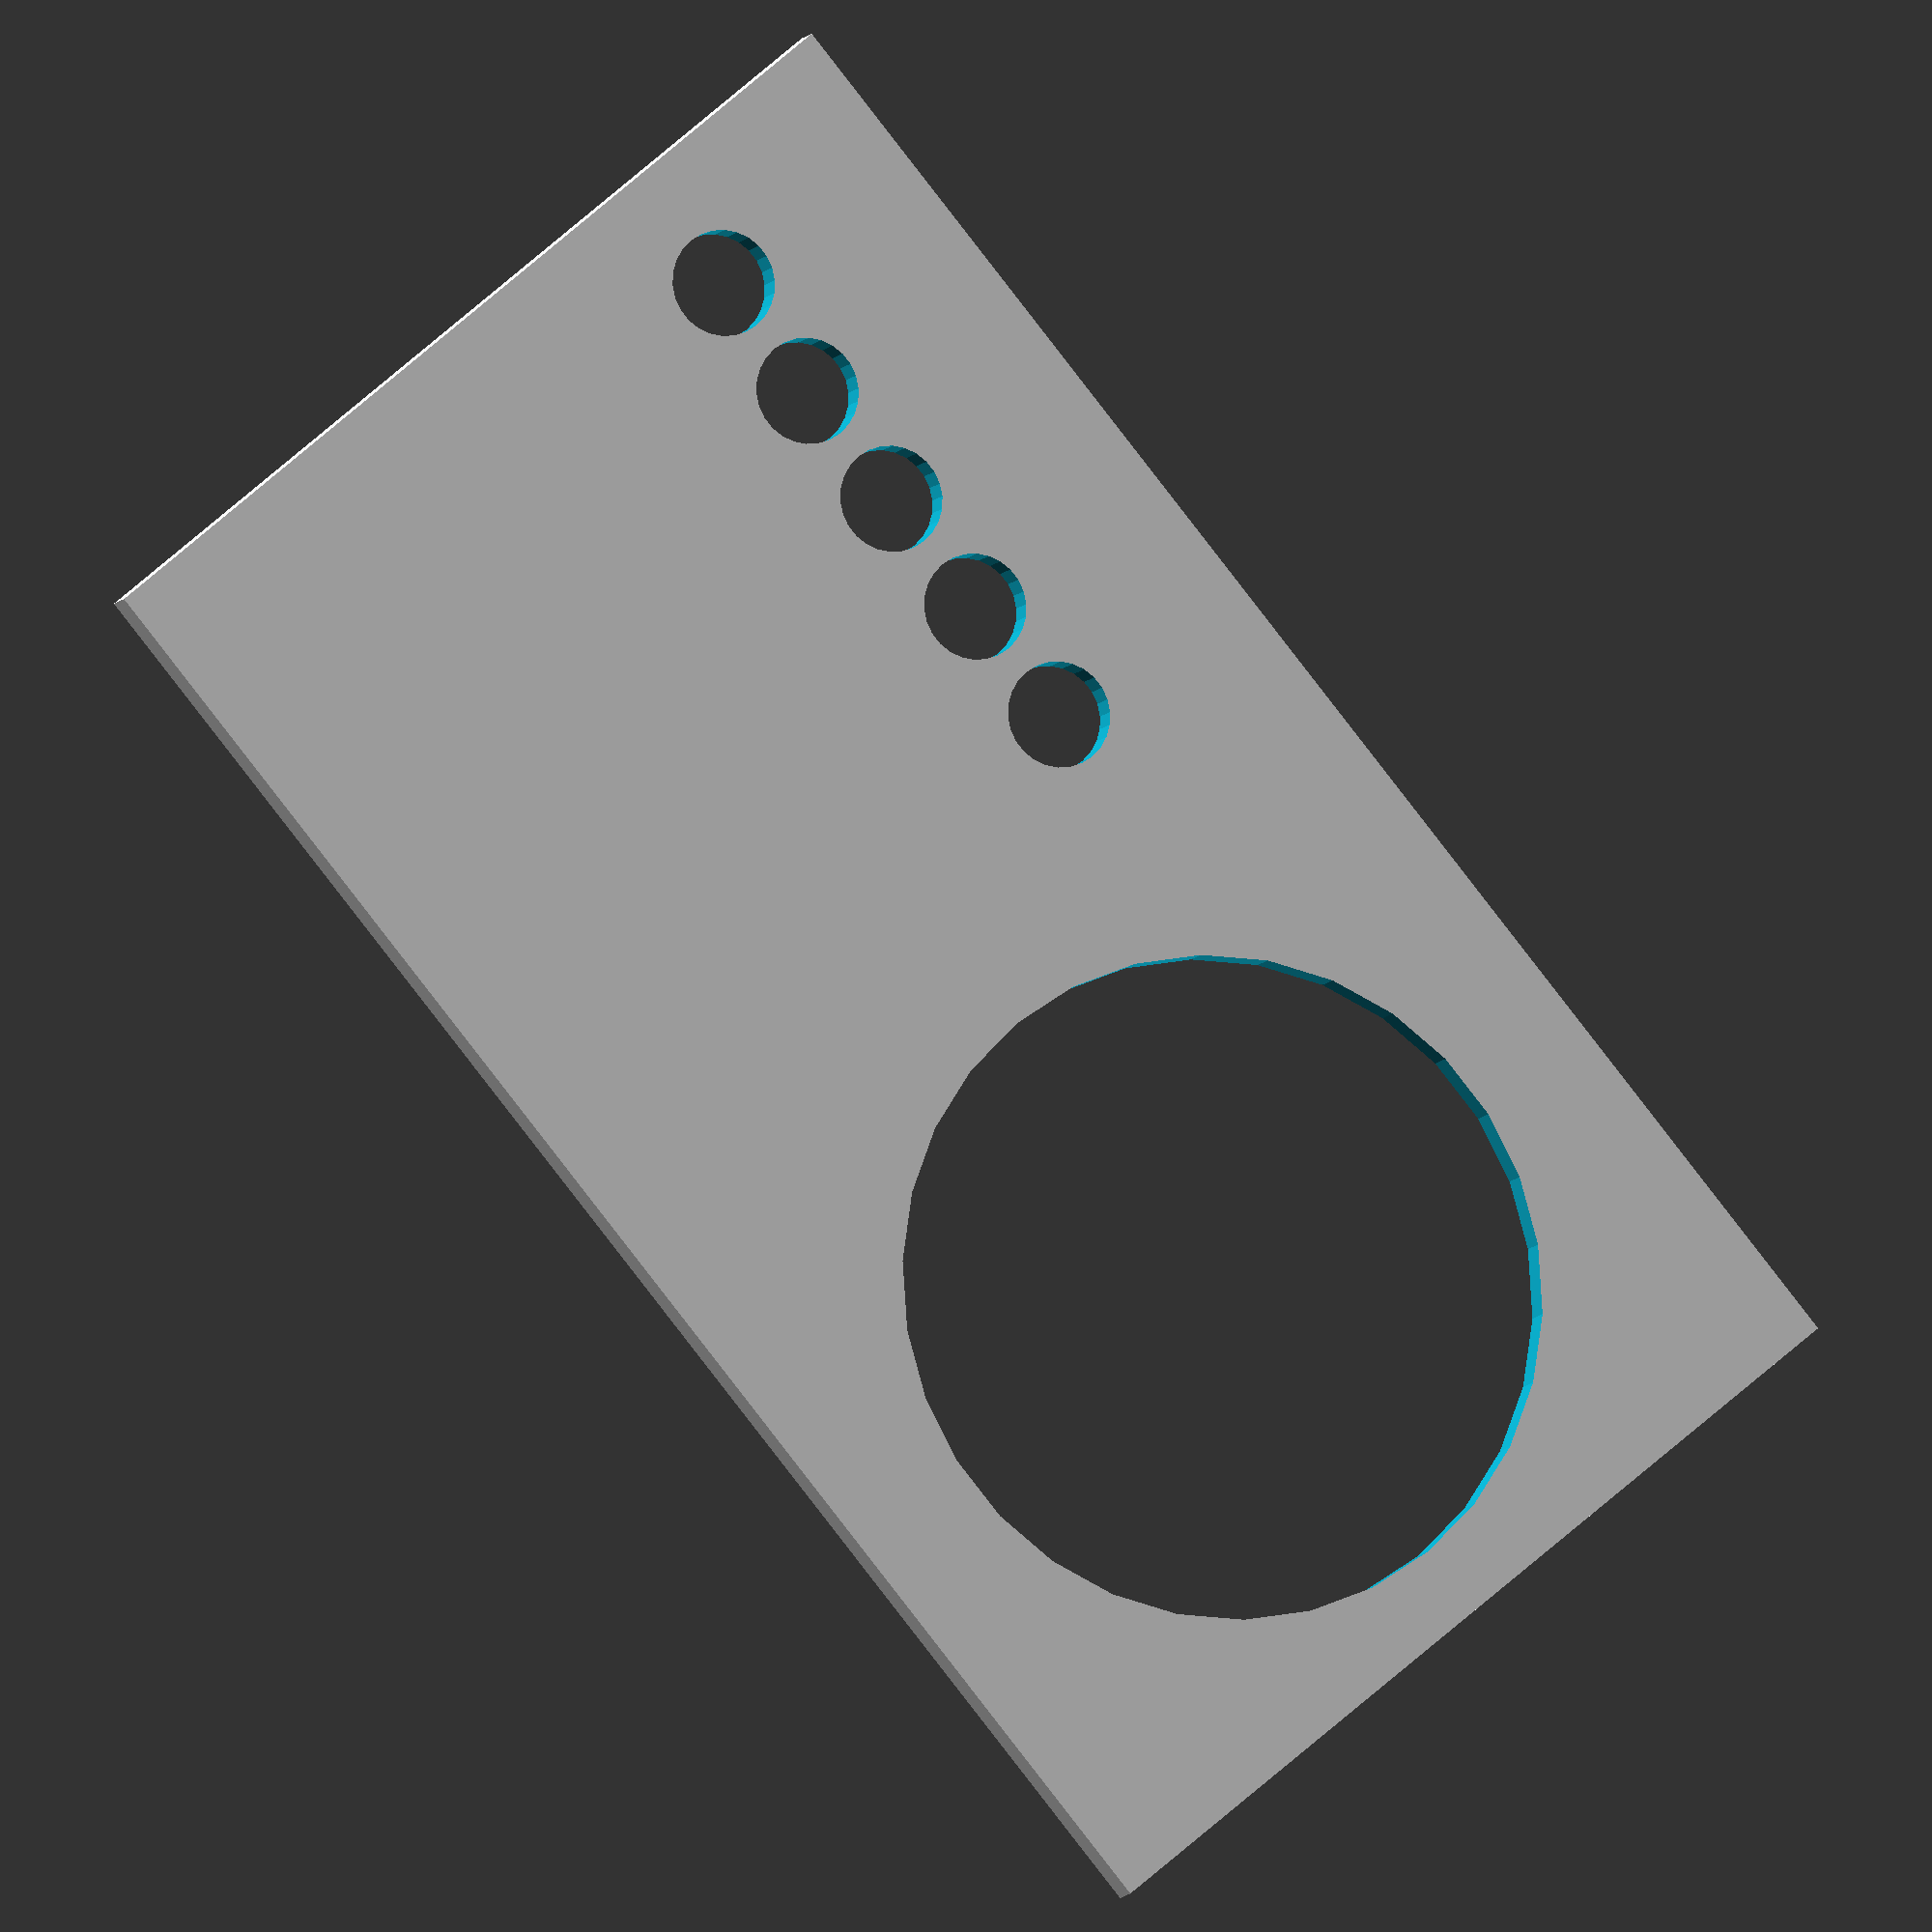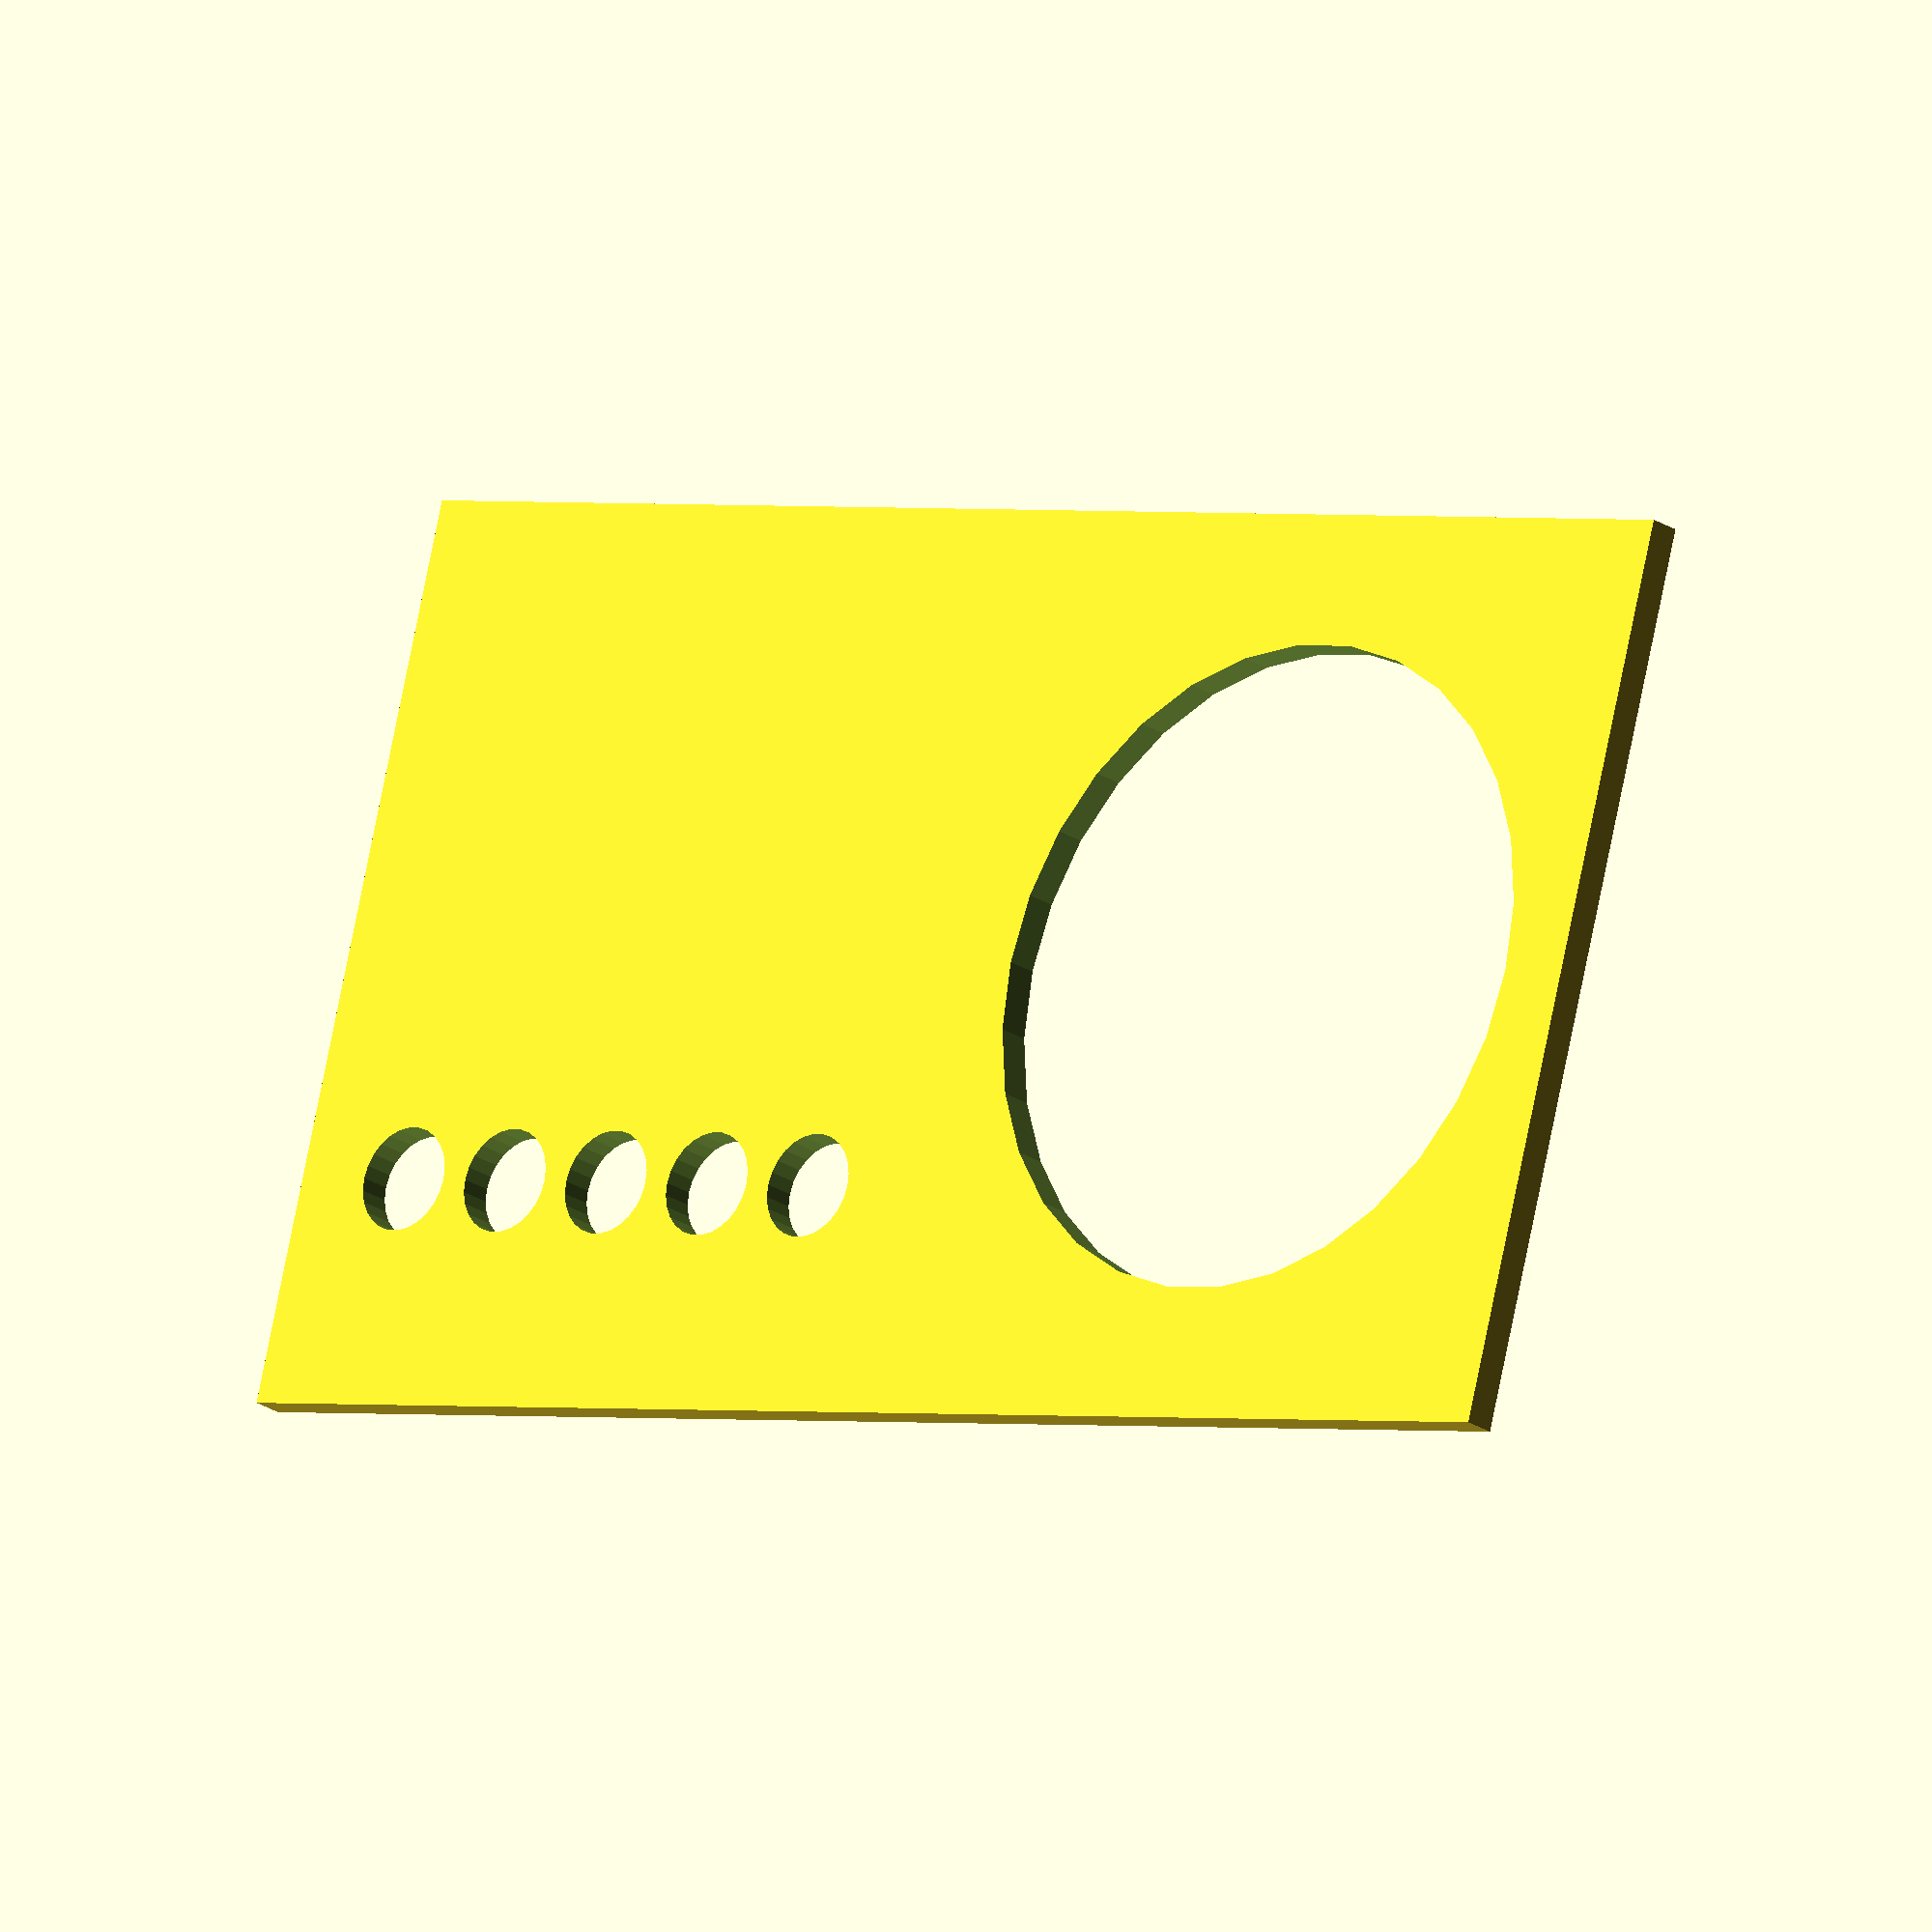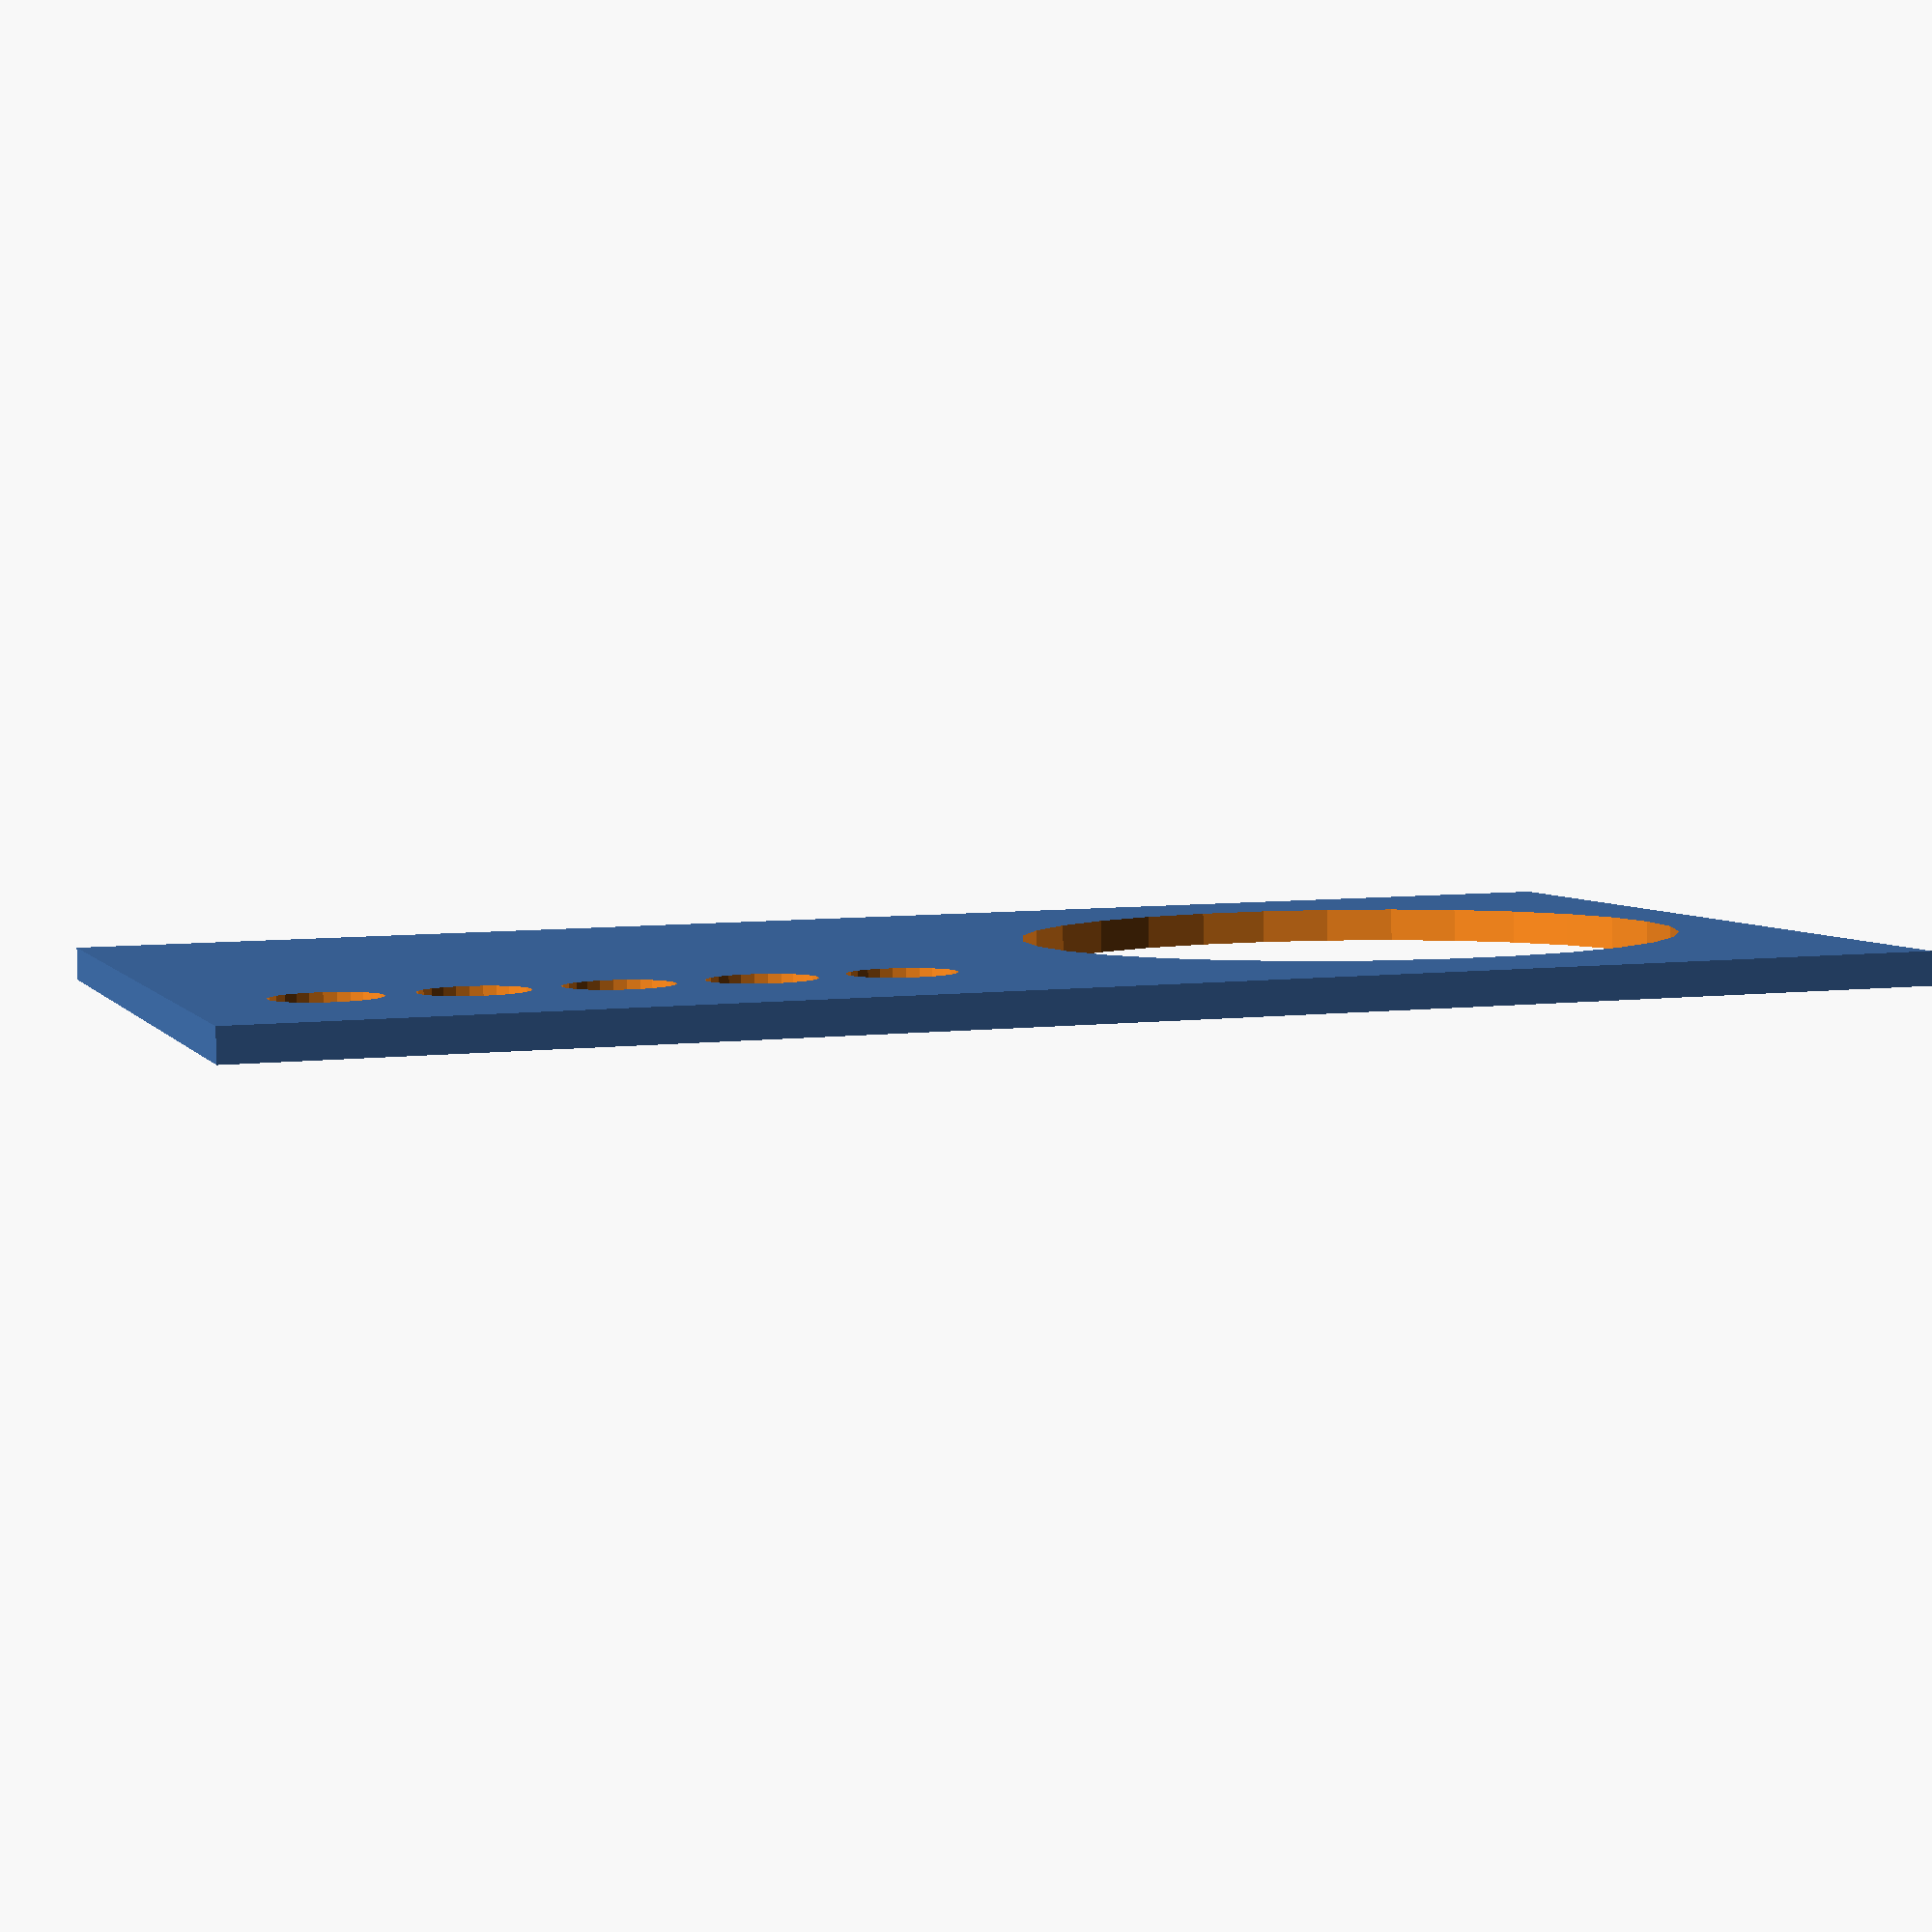
<openscad>
W = 245;// TOTAL WIDTH
H = 140;// TOTAL HEIGHT
S = 100;// SPEAKER DIAMETER
B = 16; // BUTTON DIAMETER
difference() {
  cube([W,H,5]);
  // SPEAKER
  translate([(W/4),(H/2),-5])
    cylinder(15,(S/2),(S/2));
  // BUTTONS
  for(BX = [W/2+W/12:W/12:W-W/12]){
    translate([BX,(H/4),-5])
      cylinder(15,B/2,B/2);
  }
}

</openscad>
<views>
elev=8.3 azim=230.1 roll=342.5 proj=o view=wireframe
elev=201.5 azim=165.0 roll=319.7 proj=o view=solid
elev=85.2 azim=17.5 roll=180.9 proj=p view=solid
</views>
